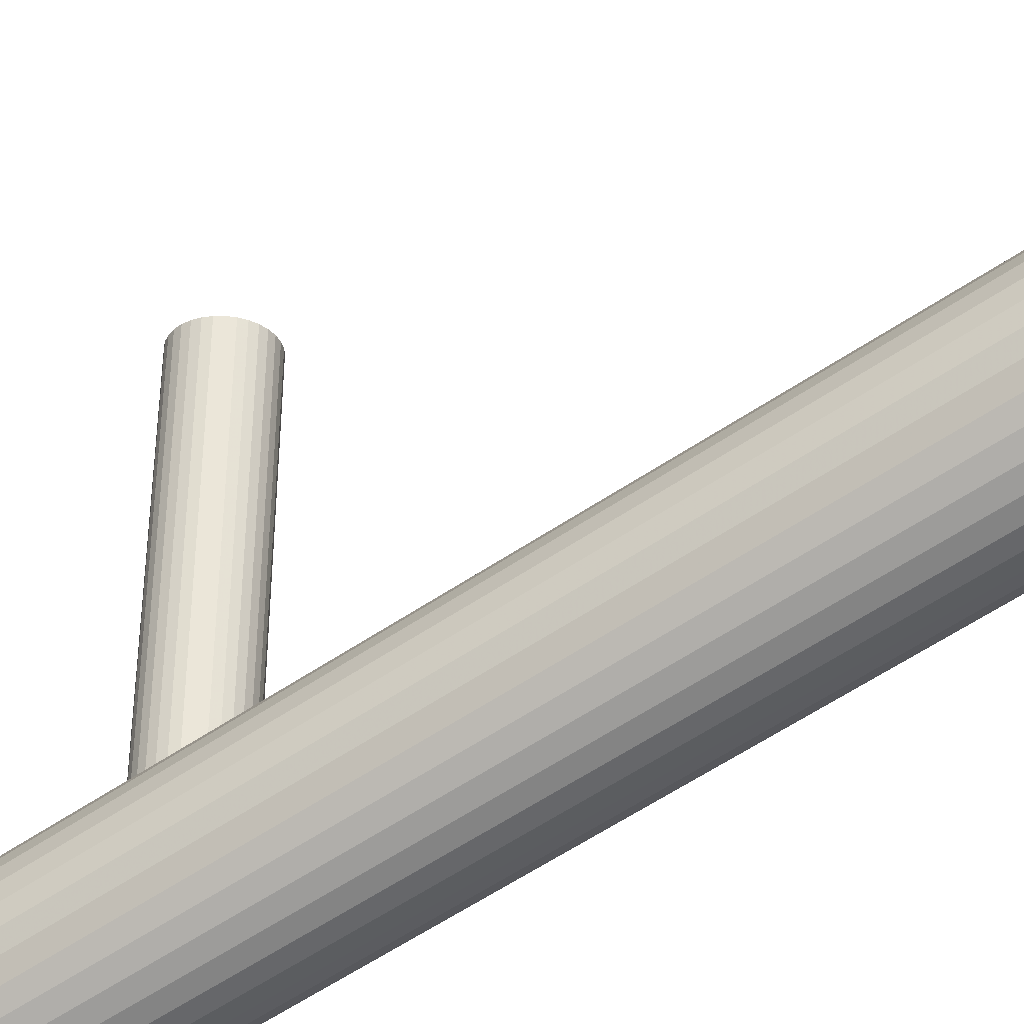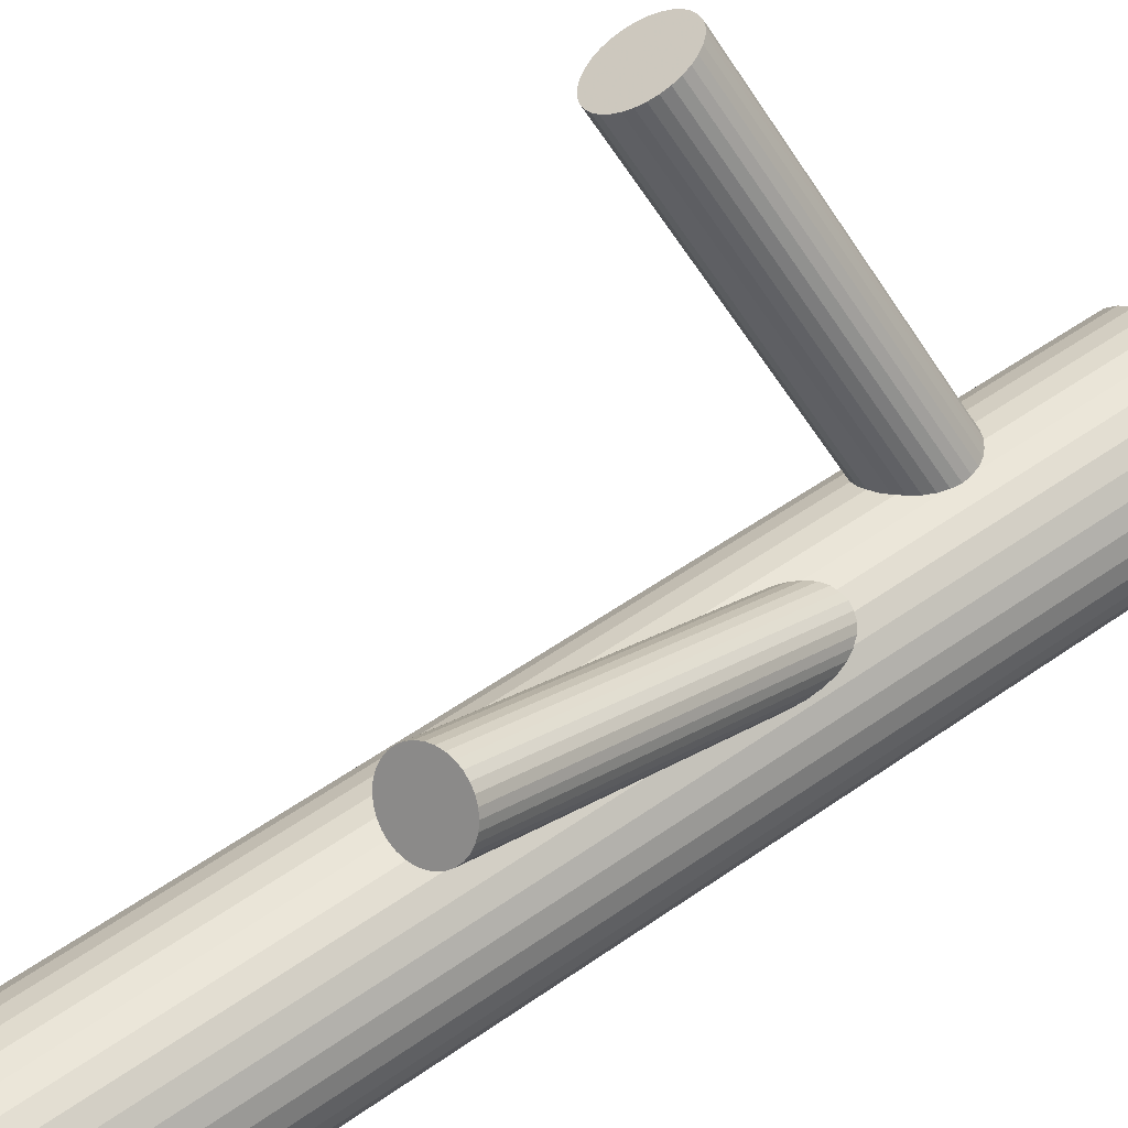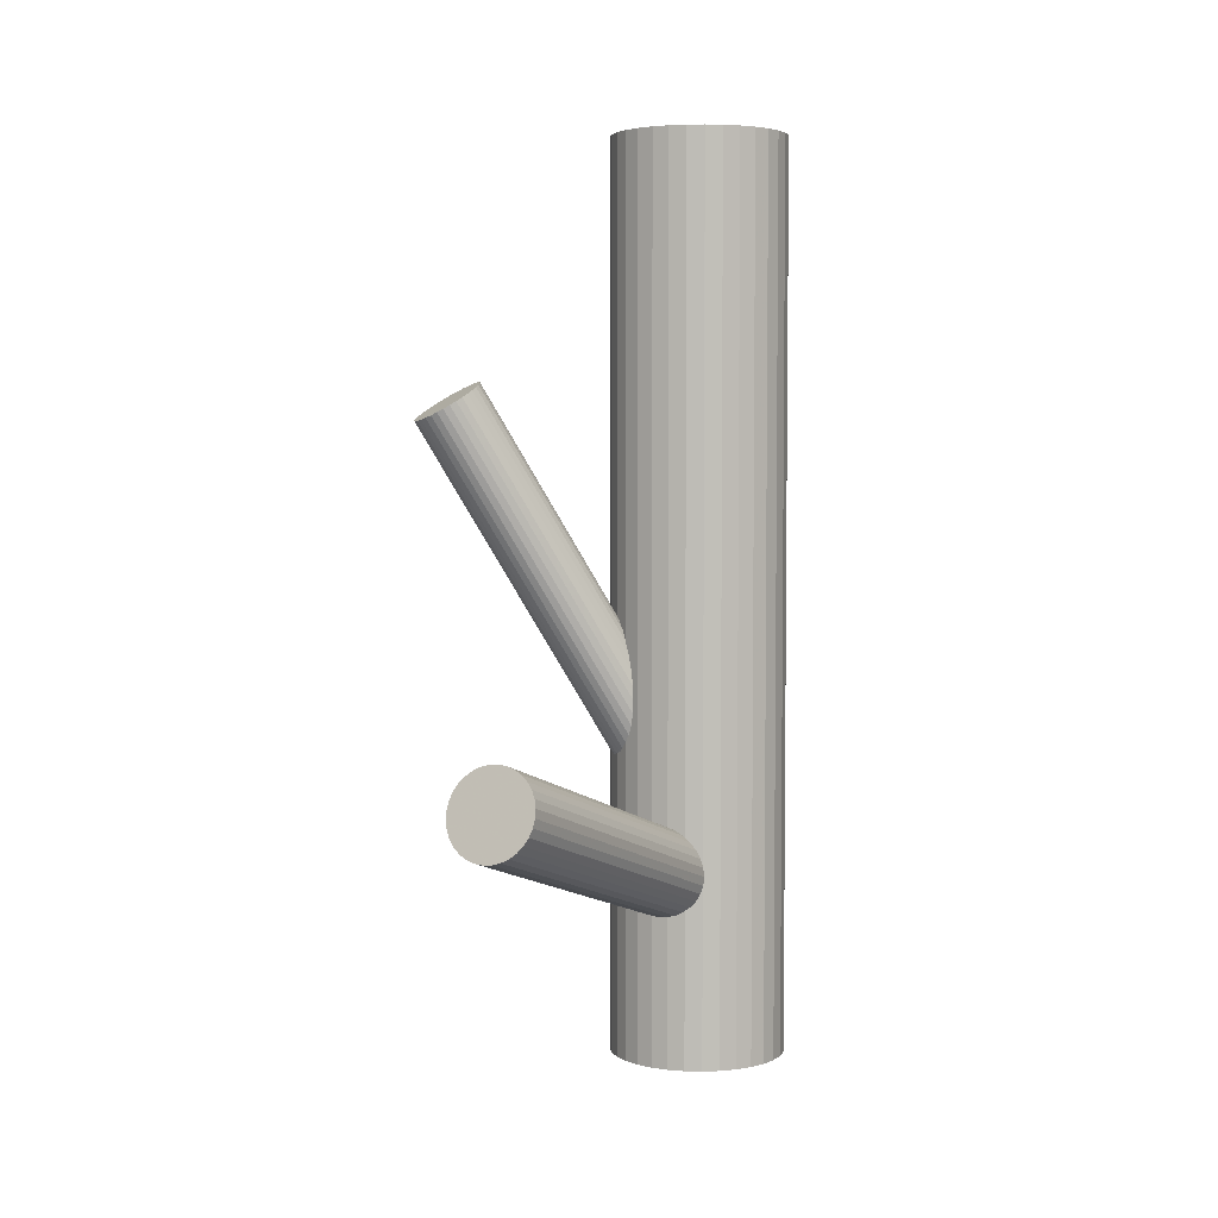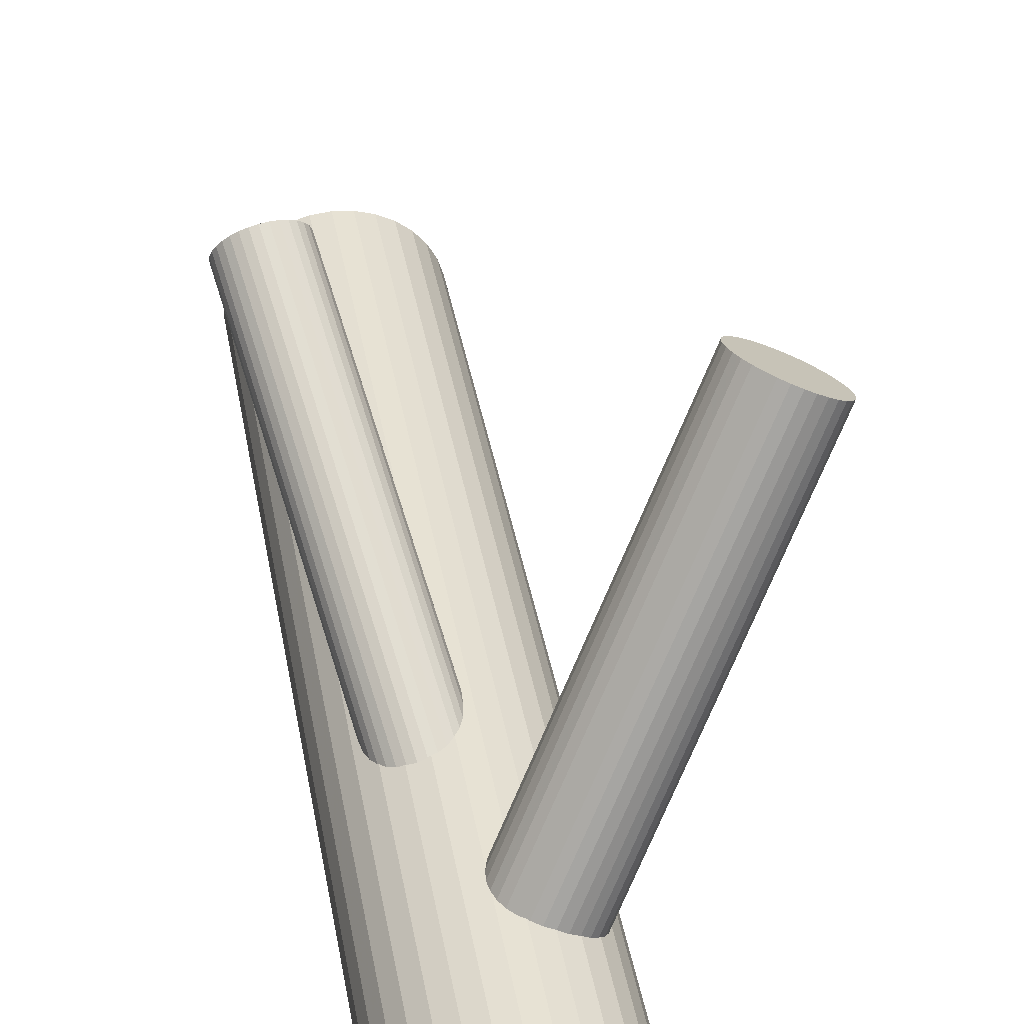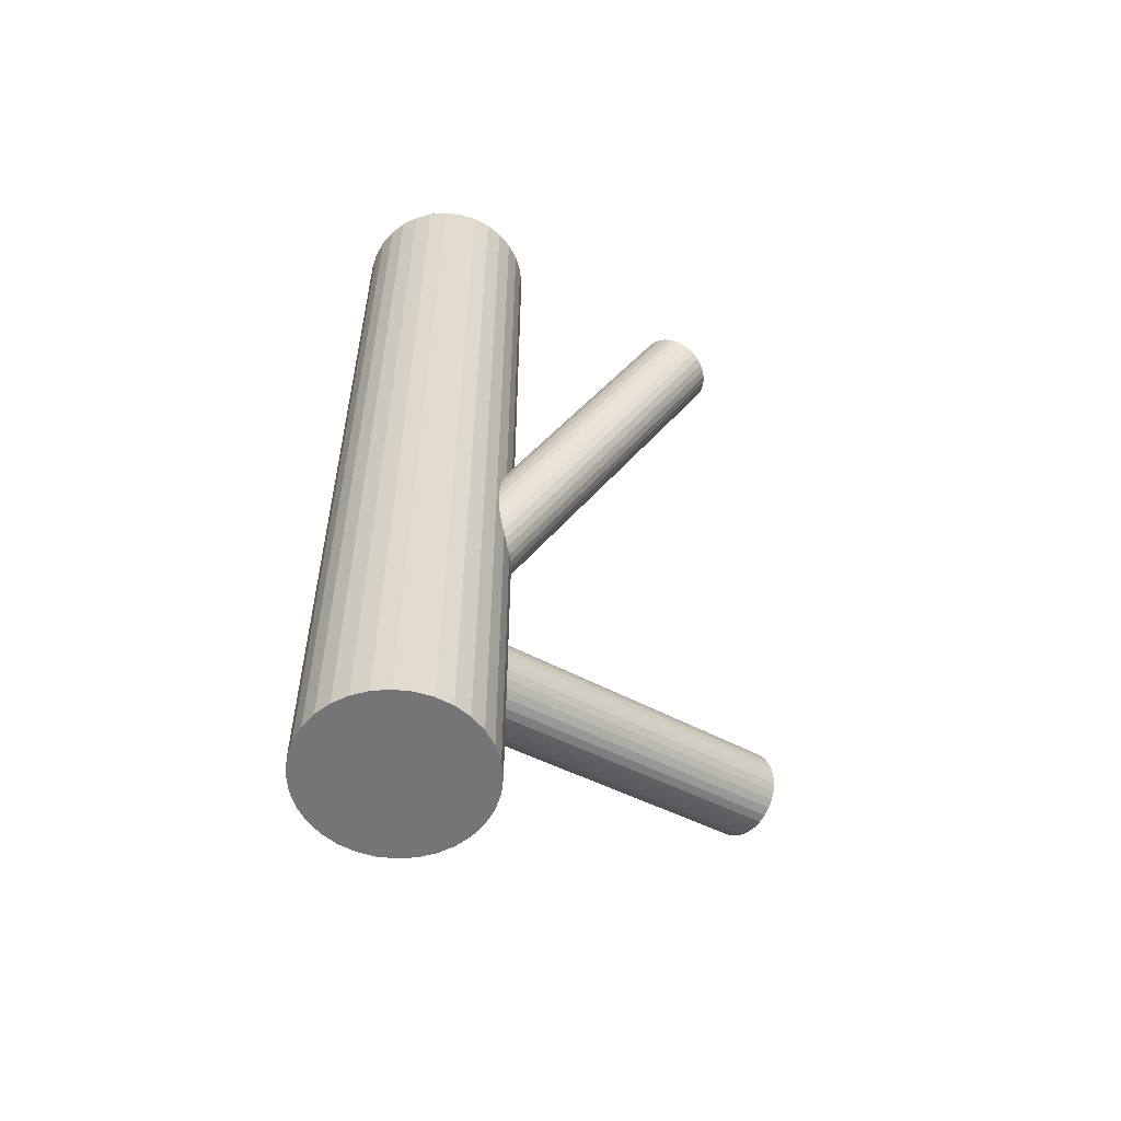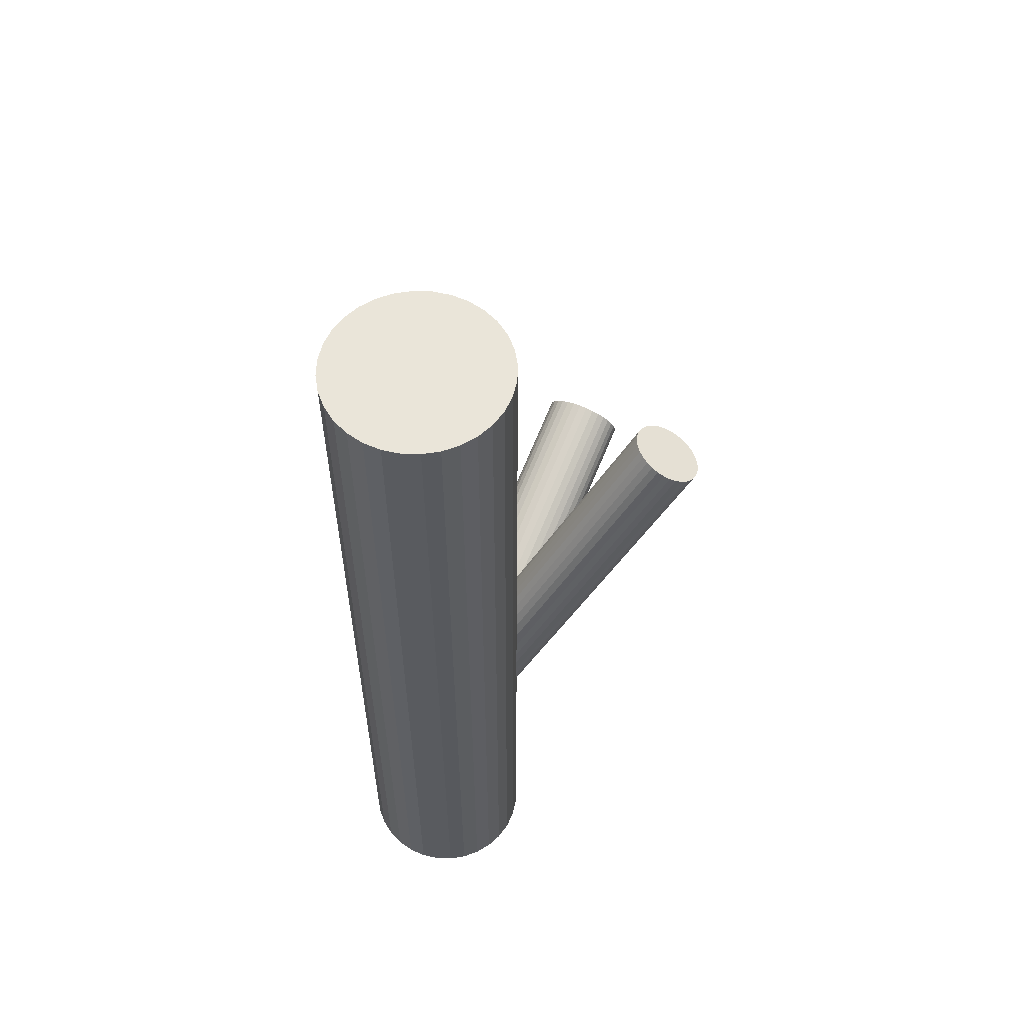
<metadata>
{"format":"obj","ext":"obj","renderer":"f3d","projection":"perspective","resolution":1024,"background":"white","views":[{"elev":-65.9,"azim":-56.9,"up":"+Y"},{"elev":54.2,"azim":53.3,"up":"+Y"},{"elev":4.2,"azim":-125.0,"up":"+Z"},{"elev":39.7,"azim":170.0,"up":"+Y"},{"elev":-56.5,"azim":77.6,"up":"+Z"},{"elev":57.9,"azim":52.5,"up":"+Z"}]}
</metadata>
<code>
v -0.1864 0.2256 -0.1959
v 0.07688 -0.133 -0.2694
v -0.1897 0.2149 -0.171
v 0.1061 -0.1415 -0.3252
v -0.1823 0.2303 -0.2028
v -0.03019 -0.1657 -0.5
v -0.03019 -0.1657 0.5
v 0.1768 0.07413 0.2253
v 0.03234 -0.1803 -0.2339
v 0.06814 -0.149 -0.3605
v 0.08642 -0.1973 -0.2339
v 0.1634 0.06843 0.2311
v 0.02713 -0.1603 -0.2445
v 0.1862 0.08412 0.2178
v -0.1578 0.2169 -0.1295
v -0.1902 0.2178 -0.1798
v 0.0964 -0.1452 -0.2659
v 0.06923 -0.1313 -0.269
v -0.1728 0.2125 -0.1393
v -0.1548 0.2497 -0.2159
v -0.001833 -0.09723 -0.5
v -0.001833 -0.09723 0.5
v -0.001833 -0.2341 -0.5
v -0.001833 -0.2341 0.5
v -0.1173 0.2625 -0.1959
v 0.07179 -0.2005 -0.2294
v -0.1702 0.2402 -0.2125
v 0.08413 -0.1429 -0.3538
v 0.1114 0.1008 0.2217
v 0.03523 -0.1421 -0.2565
v -0.1839 0.2118 -0.1538
v 0.1204 -0.08519 -0.5
v 0.1204 -0.08519 0.5
v 0.1204 -0.2462 -0.5
v 0.1204 -0.2462 0.5
v 0.09532 -0.1639 -0.2792
v 0.08134 -0.1737 -0.2725
v 0.05192 -0.1576 -0.3605
v 0.01284 -0.08519 -0.5
v 0.01284 -0.08519 0.5
v 0.01284 -0.2462 -0.5
v 0.01284 -0.2462 0.5
v 0.1507 0.1023 0.2138
v -0.1481 0.2371 -0.171
v 0.03794 -0.1675 -0.3538
v 0.09803 -0.1893 -0.2406
v 0.06147 -0.1309 -0.2678
v 0.1899 0.1037 0.2058
v 0.04913 -0.1885 -0.2792
v 0.1351 -0.09723 -0.5
v 0.1351 -0.09723 0.5
v 0.1351 -0.2341 -0.5
v 0.1351 -0.2341 0.5
v -0.1123 0.2624 -0.1882
v -0.126 0.2339 -0.1295
v -0.1789 0.2116 -0.1461
v 0.06403 -0.2001 -0.2282
v 0.03686 -0.1862 -0.2313
v -0.1235 0.2617 -0.2028
v -0.1414 0.2244 -0.1261
v -0.106 0.2563 -0.1623
v -0.1384 0.2572 -0.2125
v 0.1061 -0.1711 -0.2526
v 0.04684 -0.1341 -0.2633
v 0.138 0.1361 0.1965
v 0.1152 0.1204 0.2097
v 0.06512 -0.1824 -0.2725
v 0.1246 0.1304 0.2022
v 0.1634 -0.1657 -0.5
v 0.1634 -0.1657 0.5
v 0.1009 -0.1511 -0.2633
v 0.02717 -0.1899 -0.3077
v -0.114 0.2438 -0.1393
v 0.05637 -0.1984 -0.2278
v -0.1065 0.2592 -0.171
v 0.02565 -0.1813 -0.3337
v 0.1889 0.09027 0.2138
v 0.04774 -0.07073 -0.5
v 0.04774 -0.07073 0.5
v 0.04774 -0.2606 -0.5
v 0.04774 -0.2606 0.5
v 0.04252 -0.1913 -0.2294
v -0.1098 0.2485 -0.1461
v 0.02914 -0.1739 -0.237
v 0.1682 0.132 0.1934
v 0.04911 -0.1954 -0.2282
v 0.1882 0.1104 0.2022
v 0.02839 -0.1537 -0.2486
v 0.1748 0.1279 0.1945
v 0.02833 -0.1771 -0.3414
v -0.1071 0.2527 -0.1538
v 0.161 0.1349 0.193
v 0.02506 -0.1879 -0.3165
v 0.03247 -0.1724 -0.3482
v -0.1087 0.2613 -0.1798
v 0.09272 -0.1938 -0.237
v 0.1164 0.08764 0.2285
v 0.1561 -0.1286 -0.5
v 0.1561 -0.1286 0.5
v 0.1561 -0.2027 -0.5
v 0.1561 -0.2027 0.5
v -0.1466 0.2538 -0.215
v 0.1021 -0.1838 -0.2445
v 0.07935 -0.1995 -0.2313
v 0.1705 0.07067 0.2285
v 0.1112 0.1077 0.2178
v 0.05694 -0.1858 -0.275
v 0.02454 -0.185 -0.3252
v 0.04199 -0.1903 -0.2847
v 0.0599 -0.1531 -0.3614
v 0.1805 0.1228 0.1965
v 0.1471 -0.1119 -0.5
v 0.1471 -0.1119 0.5
v 0.1471 -0.2195 -0.5
v 0.1471 -0.2195 0.5
v 0.1533 0.1367 0.1934
v 0.0445 -0.1625 -0.3579
v 0.09745 -0.1402 -0.3414
v 0.0308 -0.191 -0.2993
v 0.1037 -0.07624 -0.5
v 0.1037 -0.07624 0.5
v 0.1037 -0.2551 -0.5
v 0.1037 -0.2551 0.5
v 0.02738 -0.1671 -0.2406
v 0.1559 0.06748 0.233
v -0.1306 0.2599 -0.2083
v 0.1193 0.1259 0.2058
v -0.1194 0.2389 -0.1337
v 0.1616 -0.1846 -0.5
v 0.1616 -0.1846 0.5
v 0.1616 -0.1468 -0.5
v 0.1616 -0.1468 0.5
v 0.06663 -0.06887 -0.5
v 0.06663 -0.06887 0.5
v 0.06663 -0.1657 -0.3165
v 0.06663 -0.1657 -0.5
v 0.06663 -0.1657 0.5
v 0.06663 -0.1657 -0.2486
v 0.06663 -0.2625 -0.5
v 0.06663 -0.2625 0.5
v -0.02833 -0.1846 -0.5
v -0.02833 -0.1846 0.5
v -0.02833 -0.1468 -0.5
v -0.02833 -0.1468 0.5
v -0.1628 0.2451 -0.215
v -0.1768 0.2352 -0.2083
v -0.1334 0.229 -0.127
v 0.02958 -0.07624 -0.5
v 0.02958 -0.07624 0.5
v 0.02958 -0.2551 -0.5
v 0.02958 -0.2551 0.5
v 0.1025 -0.1404 -0.3337
v 0.1821 0.07867 0.2217
v 0.1059 -0.1643 -0.2565
v 0.1455 0.137 0.1945
v 0.08875 -0.1689 -0.275
v -0.1656 0.2143 -0.1337
v 0.0358 -0.1911 -0.2915
v -0.01387 -0.1119 -0.5
v -0.01387 -0.1119 0.5
v -0.01387 -0.2195 -0.5
v -0.01387 -0.2195 0.5
v 0.07336 -0.1783 -0.2716
v 0.09126 -0.1411 -0.3482
v 0.1481 0.06787 0.2342
v 0.1209 0.08176 0.2311
v 0.1087 -0.1464 -0.3077
v 0.07632 -0.1455 -0.3579
v 0.03113 -0.1475 -0.2526
v 0.1902 0.09687 0.2097
v 0.05391 -0.1318 -0.2659
v 0.1309 0.1339 0.1991
v -0.02282 -0.1286 -0.5
v -0.02282 -0.1286 0.5
v -0.02282 -0.2027 -0.5
v -0.02282 -0.2027 0.5
v -0.1496 0.2204 -0.127
v 0.185 0.1169 0.1991
v 0.04053 -0.1376 -0.2601
v 0.1082 -0.1435 -0.3165
v 0.1008 -0.1589 -0.2847
v 0.1404 0.06958 0.2346
v -0.1876 0.2129 -0.1623
v 0.1049 -0.1543 -0.2915
v 0.08414 -0.136 -0.269
v 0.1049 -0.1777 -0.2486
v 0.1041 -0.1575 -0.2601
v -0.1891 0.2214 -0.1882
v 0.09073 -0.1401 -0.2678
v 0.08552 -0.07073 -0.5
v 0.08552 -0.07073 0.5
v 0.08552 -0.2606 -0.5
v 0.08552 -0.2606 0.5
v 0.1266 0.07666 0.233
v 0.1125 0.1143 0.2138
v 0.1132 0.09408 0.2253
v 0.1076 -0.15 -0.2993
v 0.1332 0.07255 0.2342
f 69 136 131
f 69 131 70
f 70 131 132
f 70 132 137
f 131 136 98
f 131 98 132
f 132 98 99
f 132 99 137
f 98 136 112
f 98 112 99
f 99 112 113
f 99 113 137
f 112 136 50
f 112 50 113
f 113 50 51
f 113 51 137
f 50 136 32
f 50 32 51
f 51 32 33
f 51 33 137
f 32 136 120
f 32 120 33
f 33 120 121
f 33 121 137
f 120 136 190
f 120 190 121
f 121 190 191
f 121 191 137
f 190 136 133
f 190 133 191
f 191 133 134
f 191 134 137
f 133 136 78
f 133 78 134
f 134 78 79
f 134 79 137
f 78 136 148
f 78 148 79
f 79 148 149
f 79 149 137
f 148 136 39
f 148 39 149
f 149 39 40
f 149 40 137
f 39 136 21
f 39 21 40
f 40 21 22
f 40 22 137
f 21 136 159
f 21 159 22
f 22 159 160
f 22 160 137
f 159 136 173
f 159 173 160
f 160 173 174
f 160 174 137
f 173 136 143
f 173 143 174
f 174 143 144
f 174 144 137
f 143 136 6
f 143 6 144
f 144 6 7
f 144 7 137
f 6 136 141
f 6 141 7
f 7 141 142
f 7 142 137
f 141 136 175
f 141 175 142
f 142 175 176
f 142 176 137
f 175 136 161
f 175 161 176
f 176 161 162
f 176 162 137
f 161 136 23
f 161 23 162
f 162 23 24
f 162 24 137
f 23 136 41
f 23 41 24
f 24 41 42
f 24 42 137
f 41 136 150
f 41 150 42
f 42 150 151
f 42 151 137
f 150 136 80
f 150 80 151
f 151 80 81
f 151 81 137
f 80 136 139
f 80 139 81
f 81 139 140
f 81 140 137
f 139 136 192
f 139 192 140
f 140 192 193
f 140 193 137
f 192 136 122
f 192 122 193
f 193 122 123
f 193 123 137
f 122 136 34
f 122 34 123
f 123 34 35
f 123 35 137
f 34 136 52
f 34 52 35
f 35 52 53
f 35 53 137
f 52 136 114
f 52 114 53
f 53 114 115
f 53 115 137
f 114 136 100
f 114 100 115
f 115 100 101
f 115 101 137
f 100 136 129
f 100 129 101
f 101 129 130
f 101 130 137
f 129 136 69
f 129 69 130
f 130 69 70
f 130 70 137
f 93 135 72
f 93 72 3
f 3 72 183
f 3 183 44
f 72 135 119
f 72 119 183
f 183 119 31
f 183 31 44
f 119 135 158
f 119 158 31
f 31 158 56
f 31 56 44
f 158 135 109
f 158 109 56
f 56 109 19
f 56 19 44
f 109 135 49
f 109 49 19
f 19 49 157
f 19 157 44
f 49 135 107
f 49 107 157
f 157 107 15
f 157 15 44
f 107 135 67
f 107 67 15
f 15 67 177
f 15 177 44
f 67 135 163
f 67 163 177
f 177 163 60
f 177 60 44
f 163 135 37
f 163 37 60
f 60 37 147
f 60 147 44
f 37 135 156
f 37 156 147
f 147 156 55
f 147 55 44
f 156 135 36
f 156 36 55
f 55 36 128
f 55 128 44
f 36 135 181
f 36 181 128
f 128 181 73
f 128 73 44
f 181 135 184
f 181 184 73
f 73 184 83
f 73 83 44
f 184 135 197
f 184 197 83
f 83 197 91
f 83 91 44
f 197 135 167
f 197 167 91
f 91 167 61
f 91 61 44
f 167 135 180
f 167 180 61
f 61 180 75
f 61 75 44
f 180 135 4
f 180 4 75
f 75 4 95
f 75 95 44
f 4 135 152
f 4 152 95
f 95 152 54
f 95 54 44
f 152 135 118
f 152 118 54
f 54 118 25
f 54 25 44
f 118 135 164
f 118 164 25
f 25 164 59
f 25 59 44
f 164 135 28
f 164 28 59
f 59 28 126
f 59 126 44
f 28 135 168
f 28 168 126
f 126 168 62
f 126 62 44
f 168 135 10
f 168 10 62
f 62 10 102
f 62 102 44
f 10 135 110
f 10 110 102
f 102 110 20
f 102 20 44
f 110 135 38
f 110 38 20
f 20 38 145
f 20 145 44
f 38 135 117
f 38 117 145
f 145 117 27
f 145 27 44
f 117 135 45
f 117 45 27
f 27 45 146
f 27 146 44
f 45 135 94
f 45 94 146
f 146 94 5
f 146 5 44
f 94 135 90
f 94 90 5
f 5 90 1
f 5 1 44
f 90 135 76
f 90 76 1
f 1 76 188
f 1 188 44
f 76 135 108
f 76 108 188
f 188 108 16
f 188 16 44
f 108 135 93
f 108 93 16
f 16 93 3
f 16 3 44
f 88 138 13
f 88 13 195
f 195 13 106
f 195 106 43
f 13 138 124
f 13 124 106
f 106 124 29
f 106 29 43
f 124 138 84
f 124 84 29
f 29 84 196
f 29 196 43
f 84 138 9
f 84 9 196
f 196 9 97
f 196 97 43
f 9 138 58
f 9 58 97
f 97 58 166
f 97 166 43
f 58 138 82
f 58 82 166
f 166 82 194
f 166 194 43
f 82 138 86
f 82 86 194
f 194 86 198
f 194 198 43
f 86 138 74
f 86 74 198
f 198 74 182
f 198 182 43
f 74 138 57
f 74 57 182
f 182 57 165
f 182 165 43
f 57 138 26
f 57 26 165
f 165 26 125
f 165 125 43
f 26 138 104
f 26 104 125
f 125 104 12
f 125 12 43
f 104 138 11
f 104 11 12
f 12 11 105
f 12 105 43
f 11 138 96
f 11 96 105
f 105 96 8
f 105 8 43
f 96 138 46
f 96 46 8
f 8 46 153
f 8 153 43
f 46 138 103
f 46 103 153
f 153 103 14
f 153 14 43
f 103 138 186
f 103 186 14
f 14 186 77
f 14 77 43
f 186 138 63
f 186 63 77
f 77 63 170
f 77 170 43
f 63 138 154
f 63 154 170
f 170 154 48
f 170 48 43
f 154 138 187
f 154 187 48
f 48 187 87
f 48 87 43
f 187 138 71
f 187 71 87
f 87 71 178
f 87 178 43
f 71 138 17
f 71 17 178
f 178 17 111
f 178 111 43
f 17 138 189
f 17 189 111
f 111 189 89
f 111 89 43
f 189 138 185
f 189 185 89
f 89 185 85
f 89 85 43
f 185 138 2
f 185 2 85
f 85 2 92
f 85 92 43
f 2 138 18
f 2 18 92
f 92 18 116
f 92 116 43
f 18 138 47
f 18 47 116
f 116 47 155
f 116 155 43
f 47 138 171
f 47 171 155
f 155 171 65
f 155 65 43
f 171 138 64
f 171 64 65
f 65 64 172
f 65 172 43
f 64 138 179
f 64 179 172
f 172 179 68
f 172 68 43
f 179 138 30
f 179 30 68
f 68 30 127
f 68 127 43
f 30 138 169
f 30 169 127
f 127 169 66
f 127 66 43
f 169 138 88
f 169 88 66
f 66 88 195
f 66 195 43

</code>
